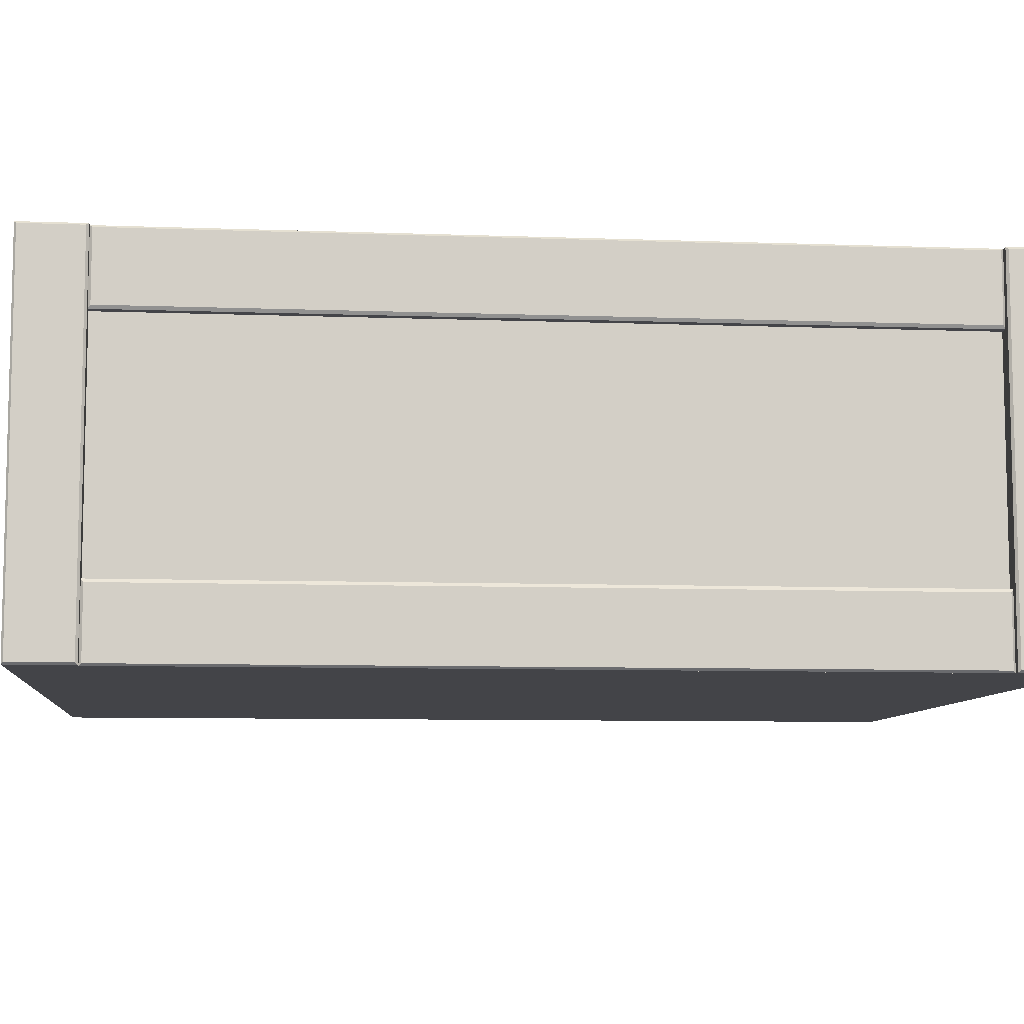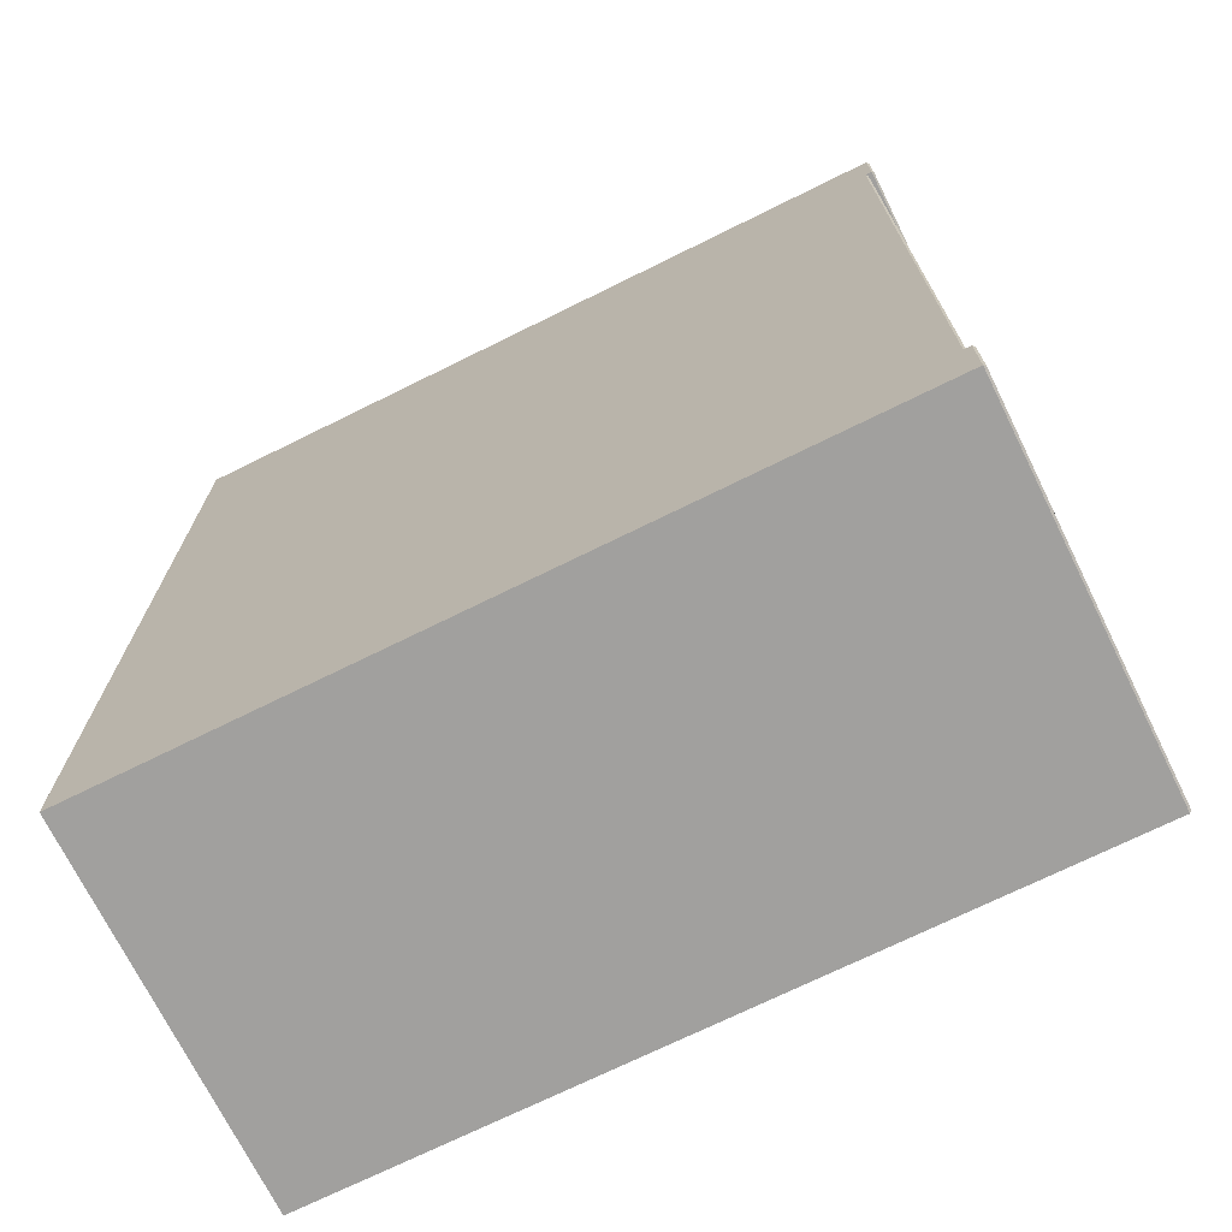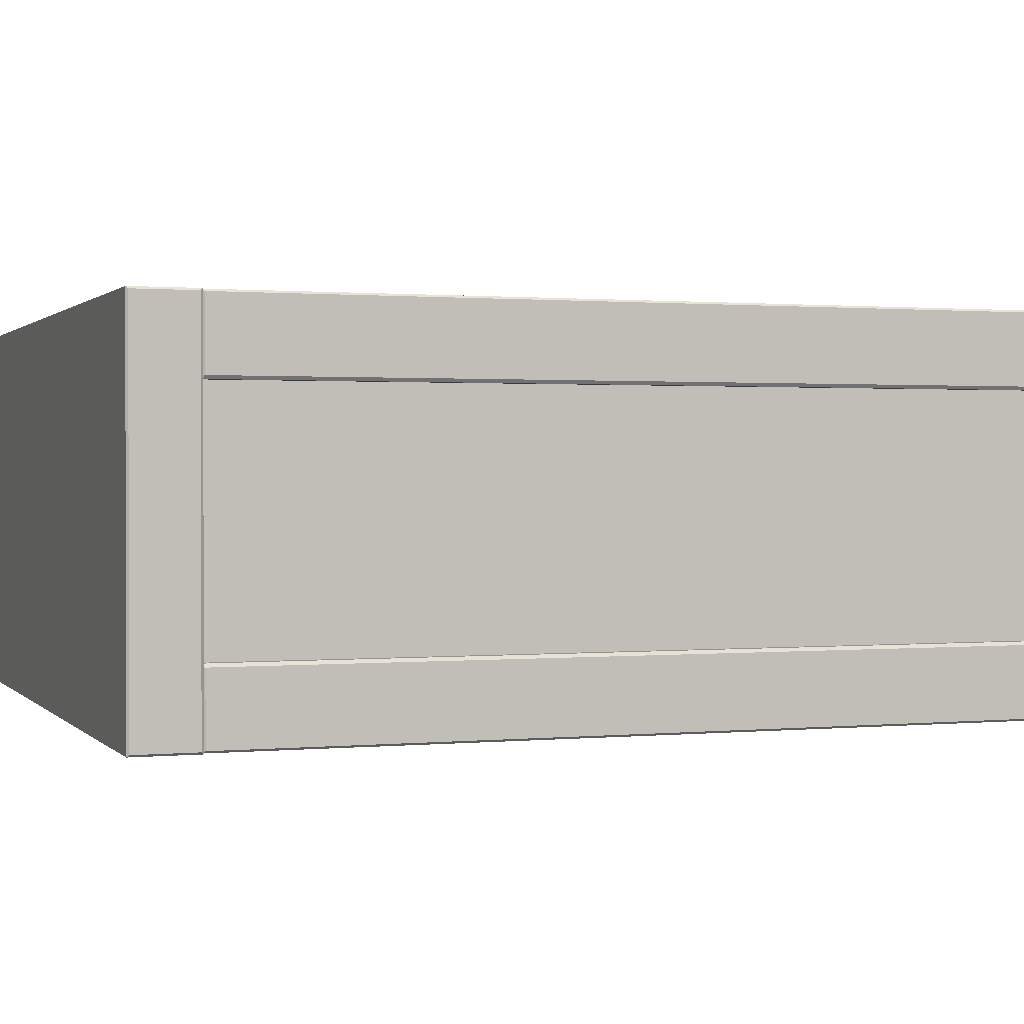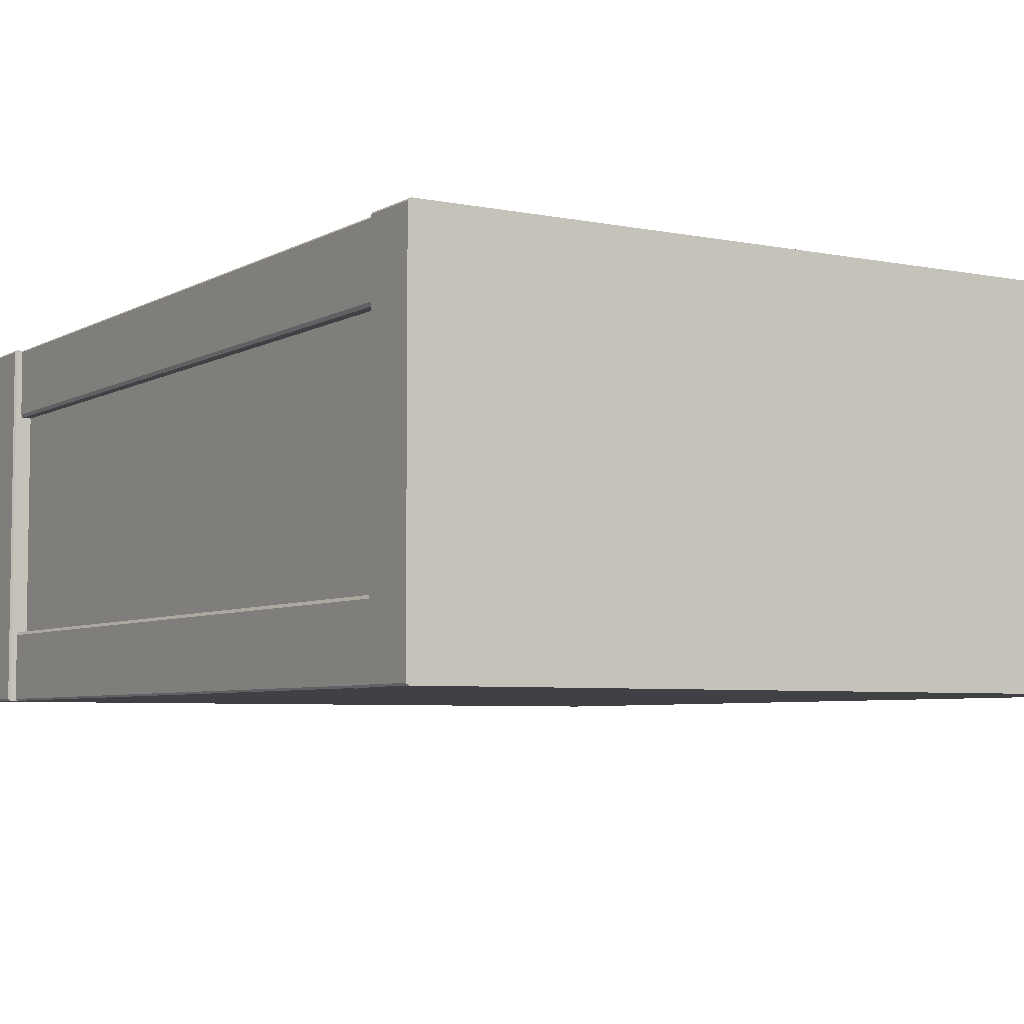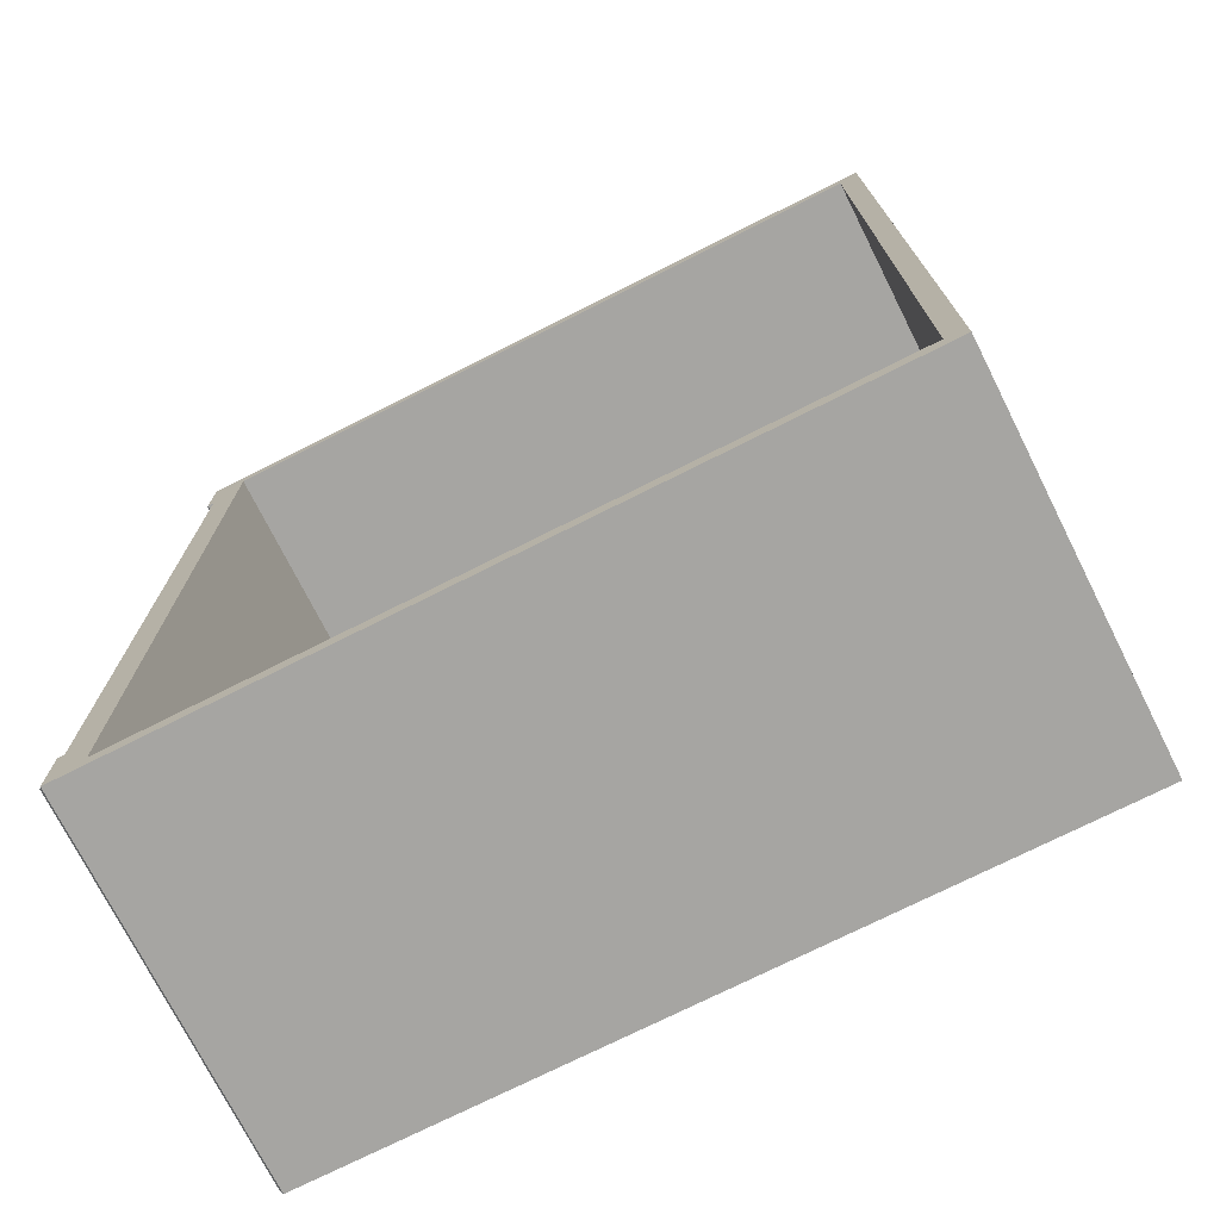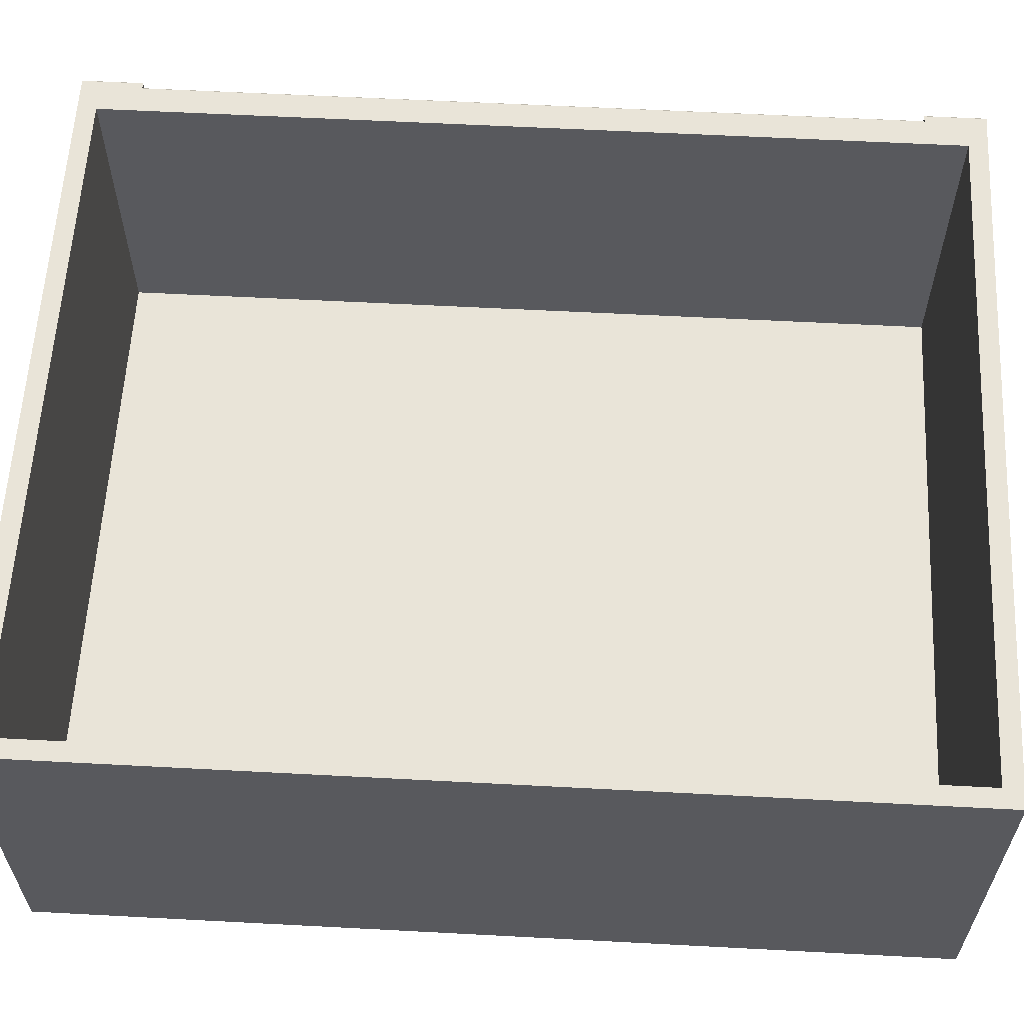
<metadata>
{"format":"obj","ext":"obj","renderer":"f3d","projection":"perspective","resolution":1024,"background":"white","views":[{"elev":-8.2,"azim":84.2,"up":"+Y"},{"elev":-71.8,"azim":26.3,"up":"+Z"},{"elev":0.9,"azim":70.3,"up":"+Y"},{"elev":-5.4,"azim":148.2,"up":"+Y"},{"elev":-73.8,"azim":-153.3,"up":"+Z"},{"elev":59.9,"azim":-86.9,"up":"+Y"}]}
</metadata>
<code>
v 48.21 48.5 62.4
v 48.21 43.39 62.4
v 48.21 48.5 6.407
v 48.21 43.39 6.407
v 48.21 27.26 62.4
v 48.21 22.15 62.4
v 48.21 27.26 6.407
v 48.21 22.15 6.407
v 48.21 48.5 66.81
v 48.21 22.15 66.81
v 48.21 22.15 66.81
v 48.21 22.15 1.995
v 48.21 48.5 66.81
v 48.21 48.5 1.995
v -3.815 48.5 66.81
v -3.815 48.5 1.995
v -3.815 22.15 66.81
v -3.815 22.15 1.995
v 48.21 48.5 1.995
v 48.21 22.15 1.995
v 49.01 43.61 6.573
v 48.87 43.39 6.407
v 49.01 48.36 6.573
v 48.87 48.5 6.407
v 49.01 48.36 62.24
v 48.87 48.5 62.4
v 49.01 43.61 62.24
v 48.87 43.39 62.4
v 49.01 22.29 6.573
v 48.87 22.15 6.407
v 49.01 27.03 6.573
v 48.87 27.26 6.407
v 49.01 27.03 62.24
v 48.87 27.26 62.4
v 49.01 22.29 62.24
v 48.87 22.15 62.4
v 49.48 22.29 66.67
v 49.34 22.15 66.81
v 49.48 22.29 62.57
v 49.34 22.15 62.4
v 49.48 48.36 66.67
v 49.34 48.5 66.81
v 49.48 48.36 62.57
v 49.34 48.5 62.4
v 49.48 22.29 2.136
v 49.34 22.15 1.995
v 49.48 22.29 6.241
v 49.34 22.15 6.407
v 49.48 48.36 2.136
v 49.34 48.5 1.995
v 49.48 48.36 6.241
v 49.34 48.5 6.407
v 46.84 48.5 65.44
v 46.84 48.5 3.368
v -2.442 48.5 3.368
v -2.442 48.5 65.44
v 46.84 25.92 65.44
v 46.84 25.92 3.368
v -2.442 25.92 3.368
v -2.442 25.92 65.44
f 2 1 3 4
f 6 5 7 8
f 9 1 6 10
f 11 12 14 13
f 57 58 59 60
f 15 16 18 17
f 17 18 12 11
f 12 18 16 14
f 17 11 13 15
f 19 20 8 3
f 21 22 24 23
f 22 21 27 28
f 23 24 26 25
f 25 26 28 27
f 29 30 32 31
f 30 29 35 36
f 31 32 34 33
f 33 34 36 35
f 37 38 40 39
f 38 37 41 42
f 39 40 44 43
f 42 41 43 44
f 45 46 50 49
f 46 45 47 48
f 48 47 51 52
f 49 50 52 51
f 21 23 25 27
f 28 26 1 2
f 4 3 24 22
f 24 3 1 26
f 4 22 28 2
f 29 31 33 35
f 36 34 5 6
f 8 7 32 30
f 32 7 5 34
f 8 30 36 6
f 37 39 43 41
f 42 44 1 9
f 10 6 40 38
f 40 6 1 44
f 10 38 42 9
f 45 49 51 47
f 50 19 3 52
f 20 46 48 8
f 48 52 3 8
f 20 19 50 46
f 13 14 54 53
f 14 16 55 54
f 16 15 56 55
f 15 13 53 56
f 53 54 58 57
f 54 55 59 58
f 55 56 60 59
f 56 53 57 60

</code>
